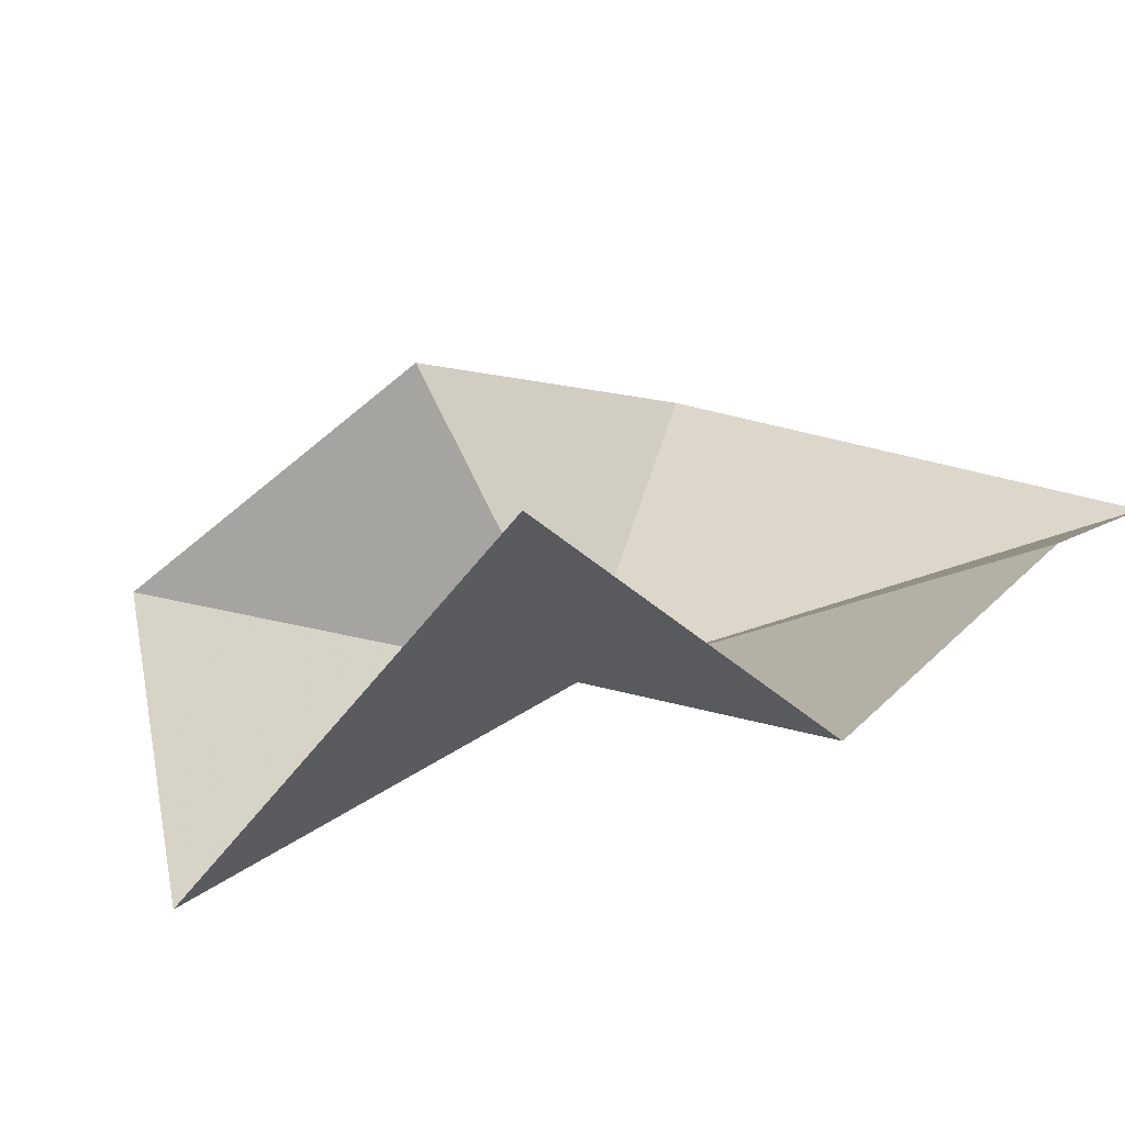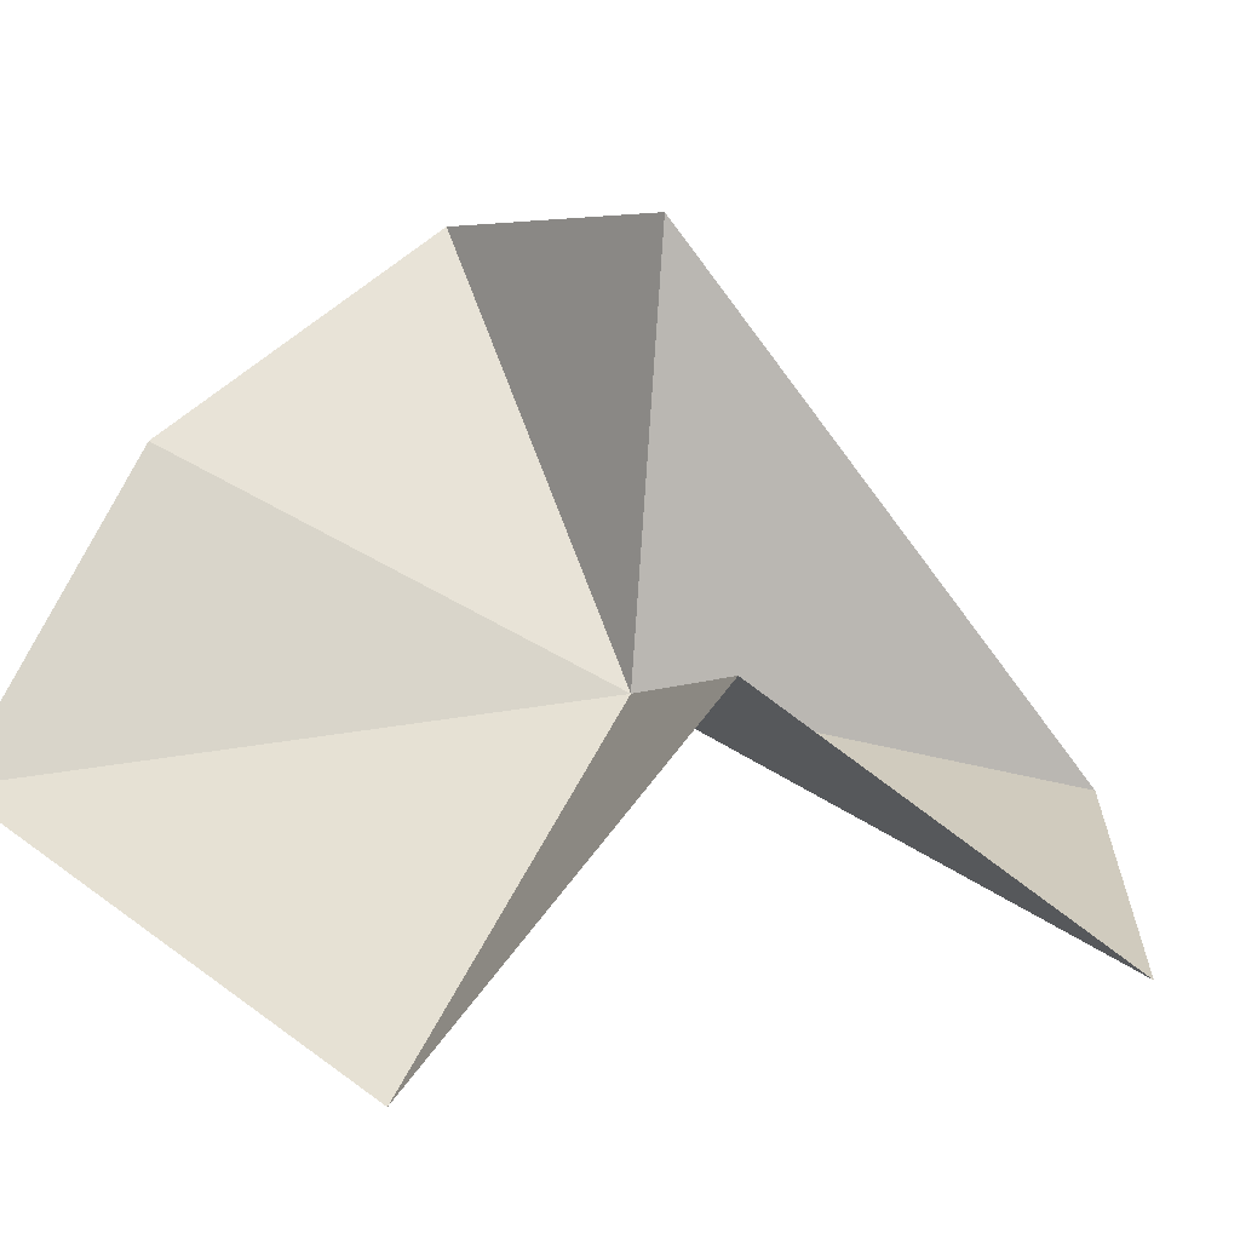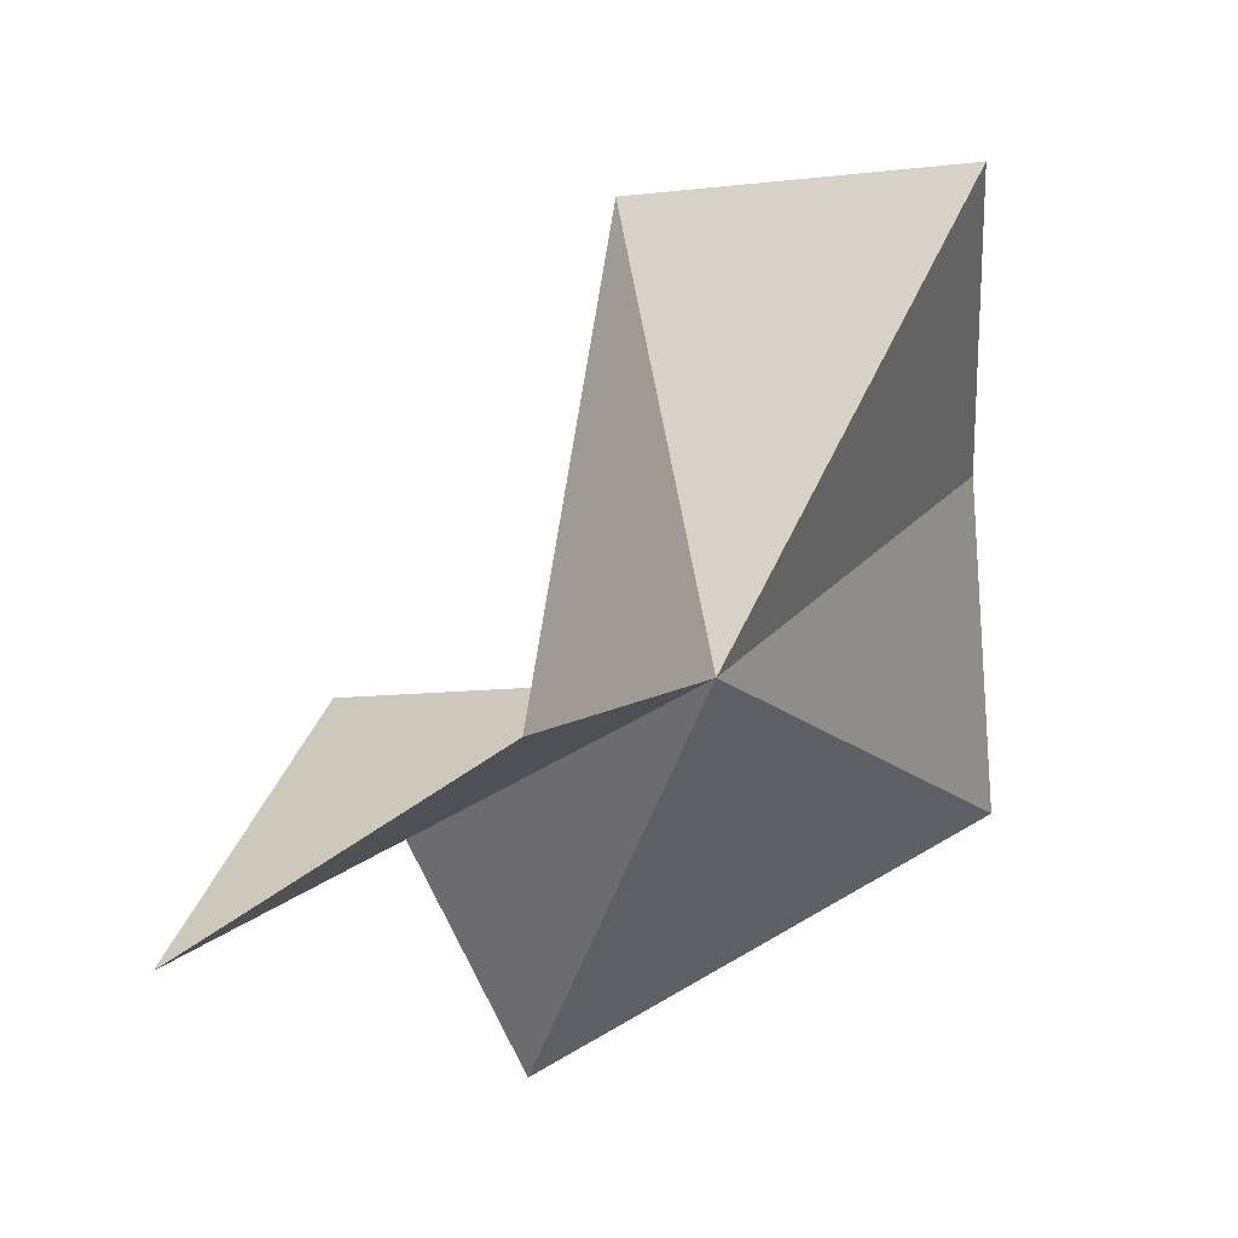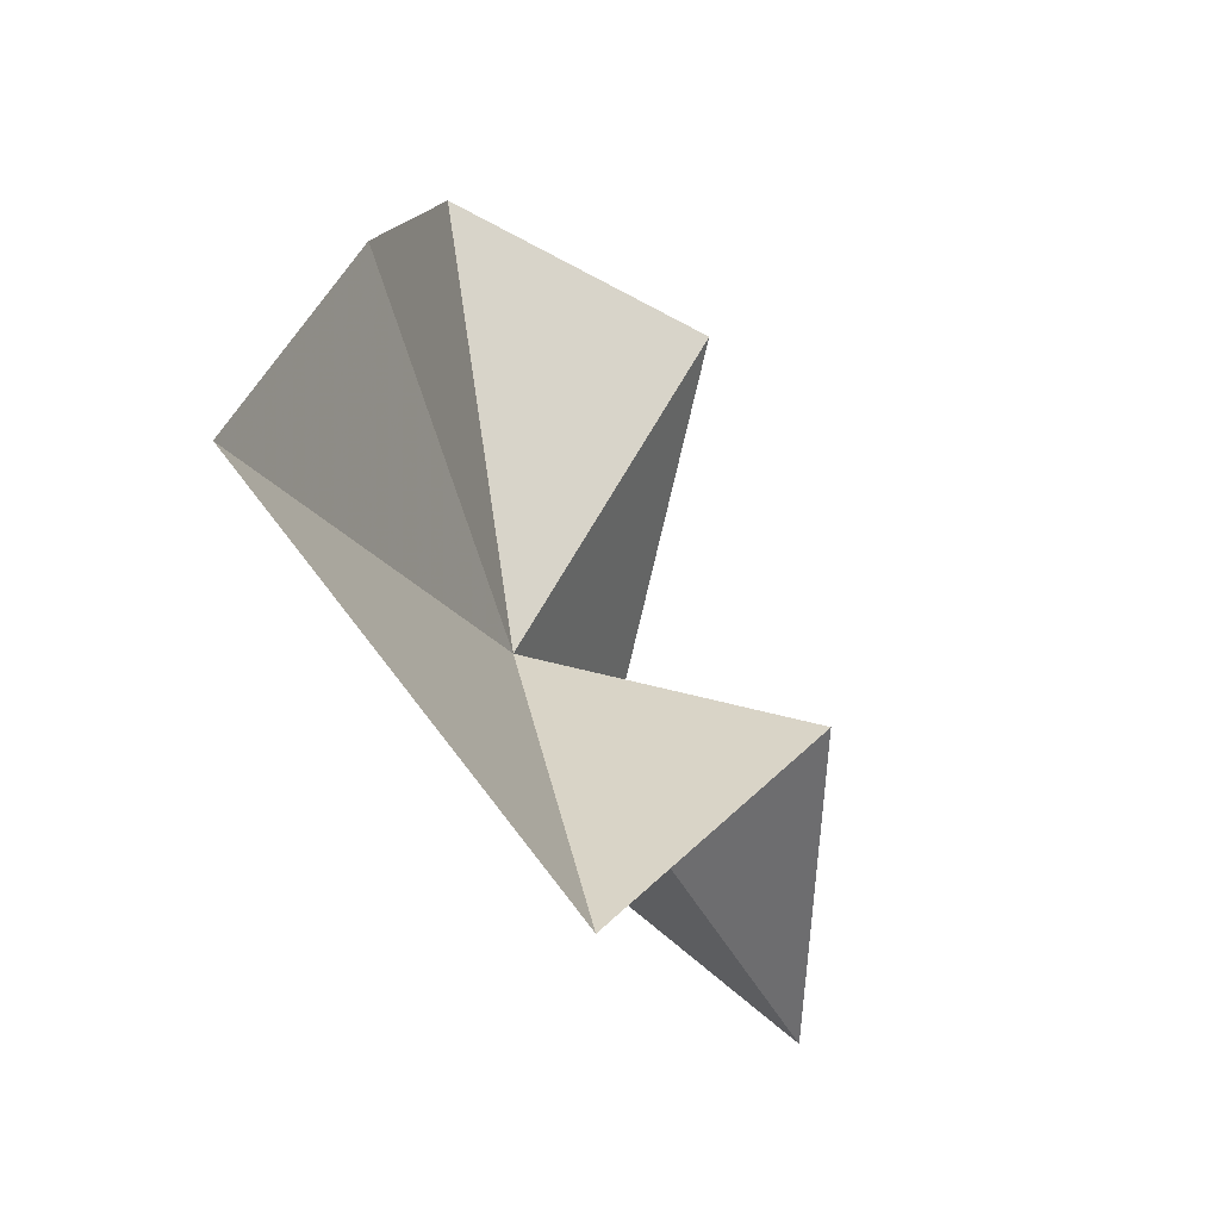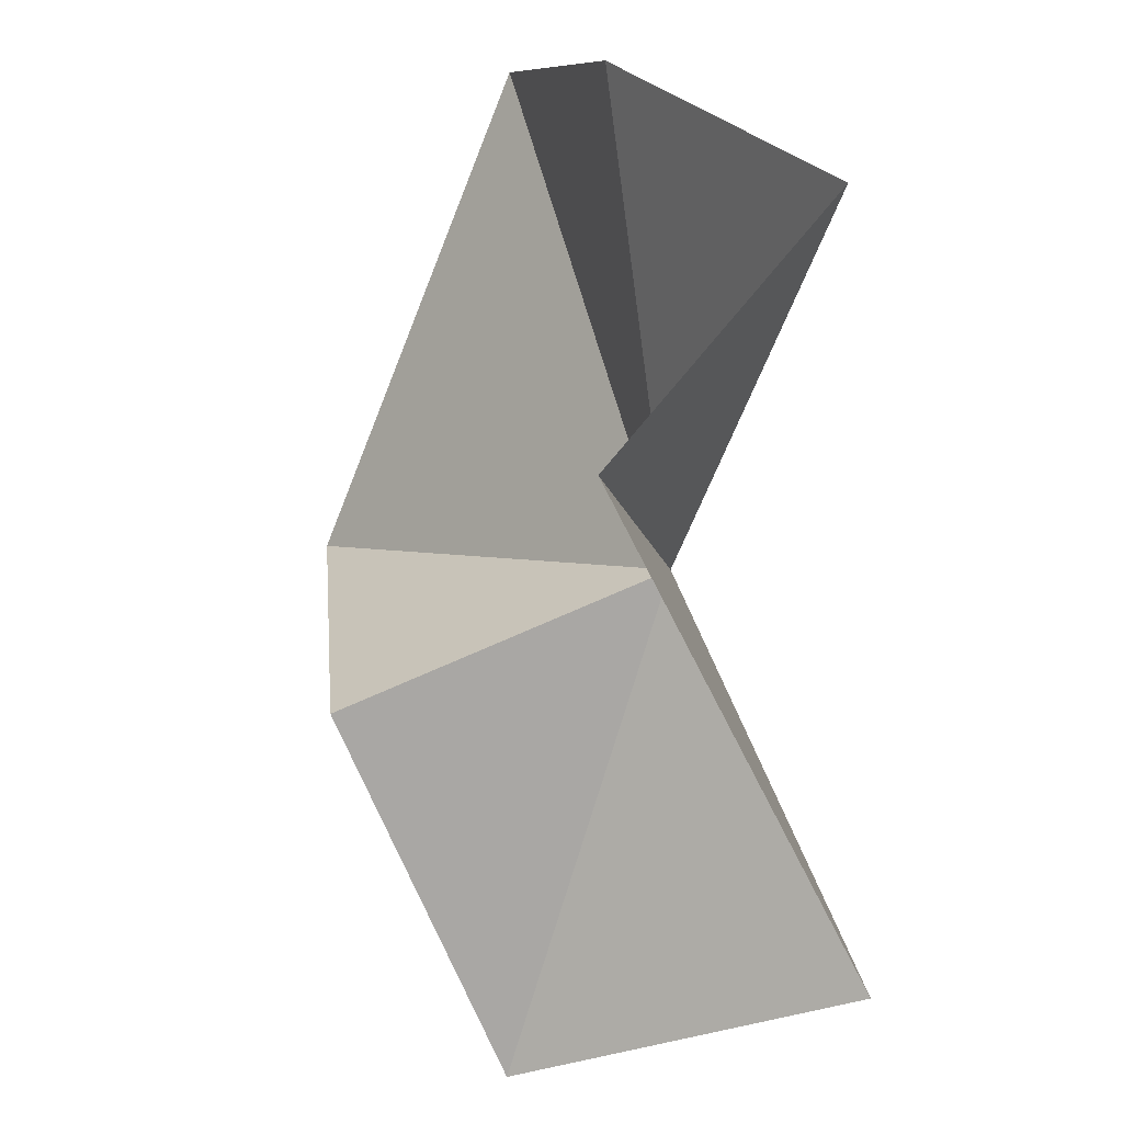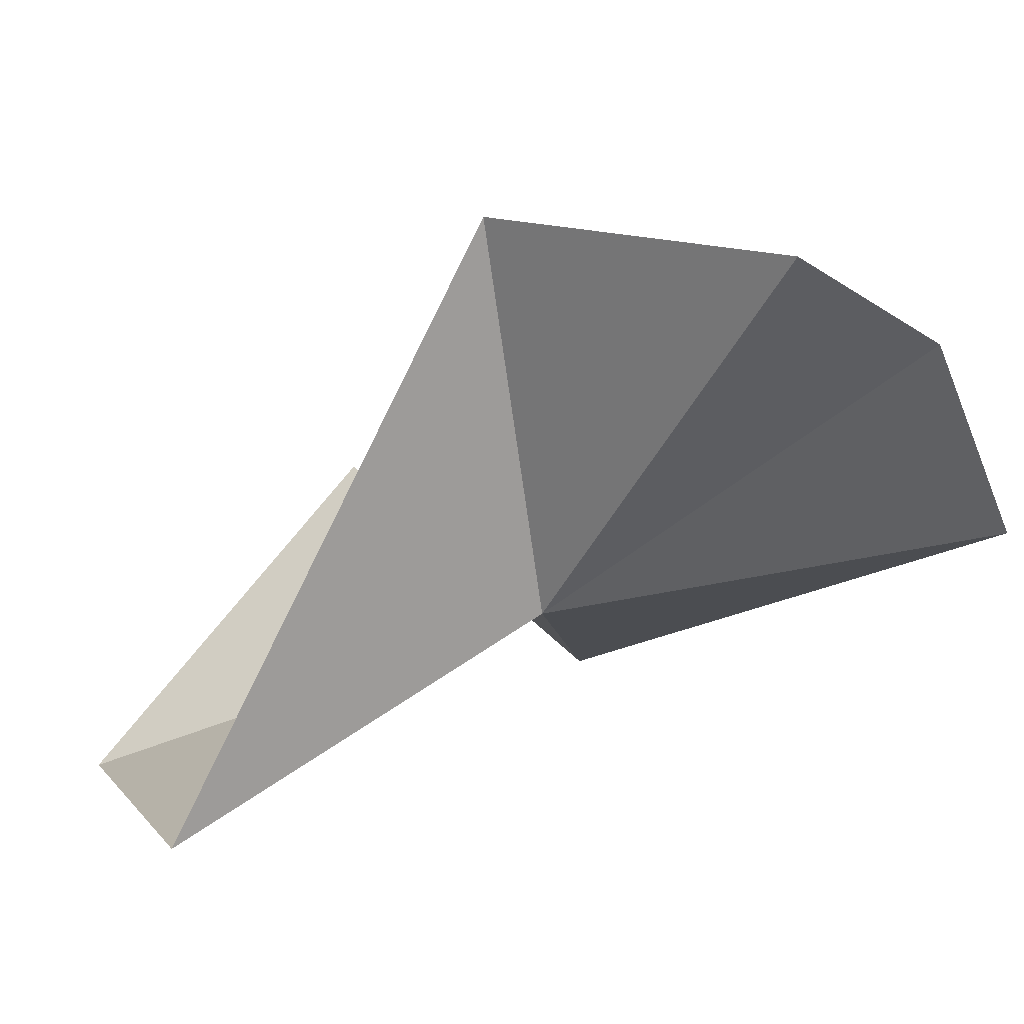
<metadata>
{"format":"obj","ext":"obj","renderer":"f3d","projection":"perspective","resolution":1024,"background":"white","views":[{"elev":78.1,"azim":-130.8,"up":"+Y"},{"elev":-4.5,"azim":62.2,"up":"+Y"},{"elev":-6.7,"azim":-173.1,"up":"+Y"},{"elev":68.5,"azim":18.2,"up":"+Z"},{"elev":73.2,"azim":142.1,"up":"+Y"},{"elev":33.1,"azim":-139.9,"up":"+Y"}]}
</metadata>
<code>
v 40.2 13.15 103.2
v 48.97 7.868 97.54
v 42.3 11.36 93.85
v 47.62 13.04 105.1
v 42.05 22.13 103.5
v 44.64 5.829 110.2
v 35.25 22.95 104.8
v 35.36 11.33 115
v 35.63 18.06 111.3
f 1 3 2
f 1 2 4
f 1 5 3
f 1 4 6
f 1 7 5
f 1 6 8
f 1 9 7
f 1 8 9

</code>
